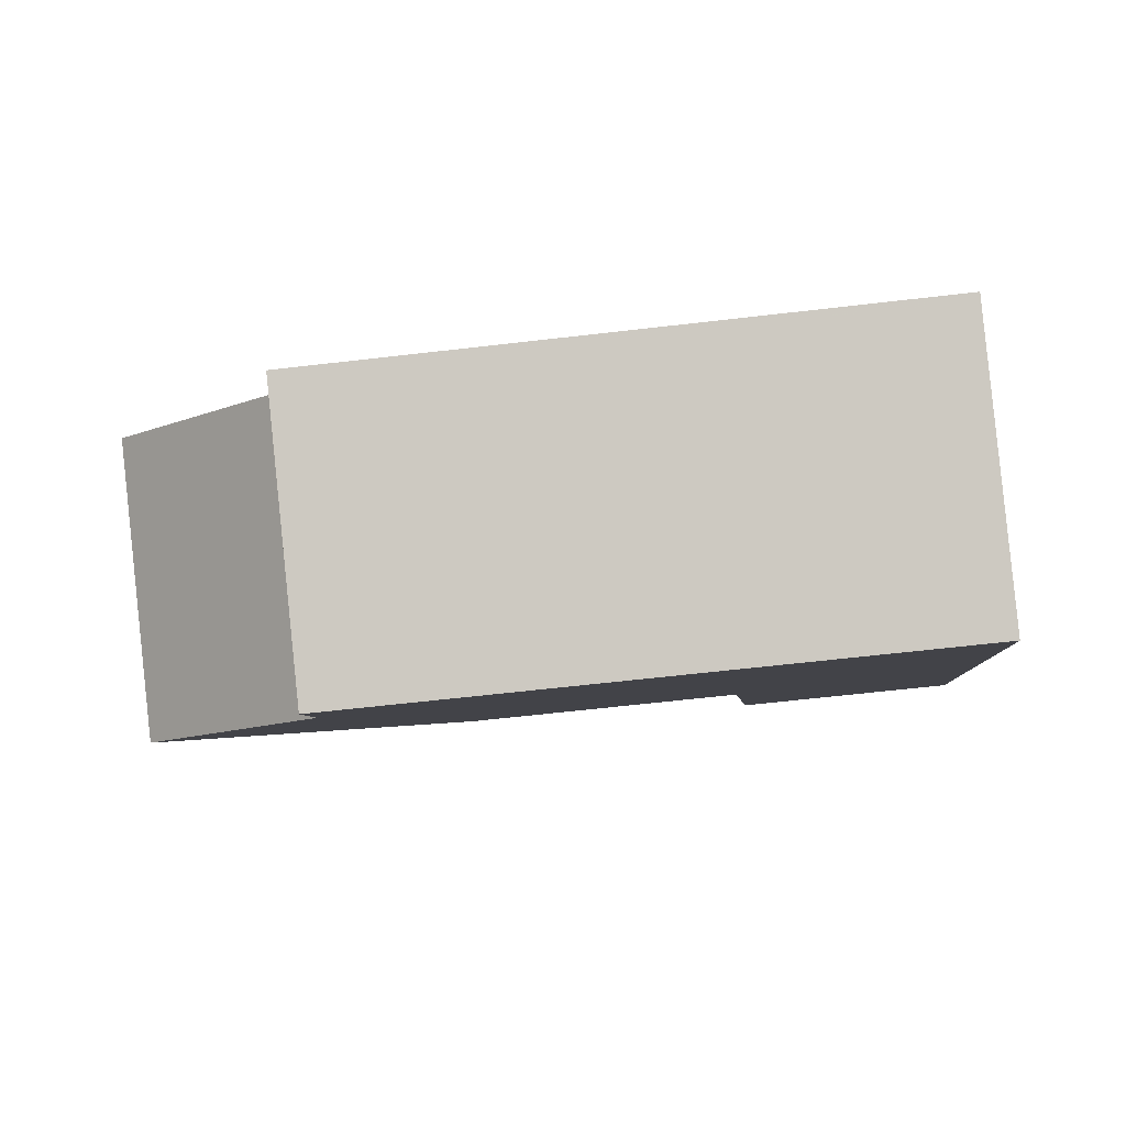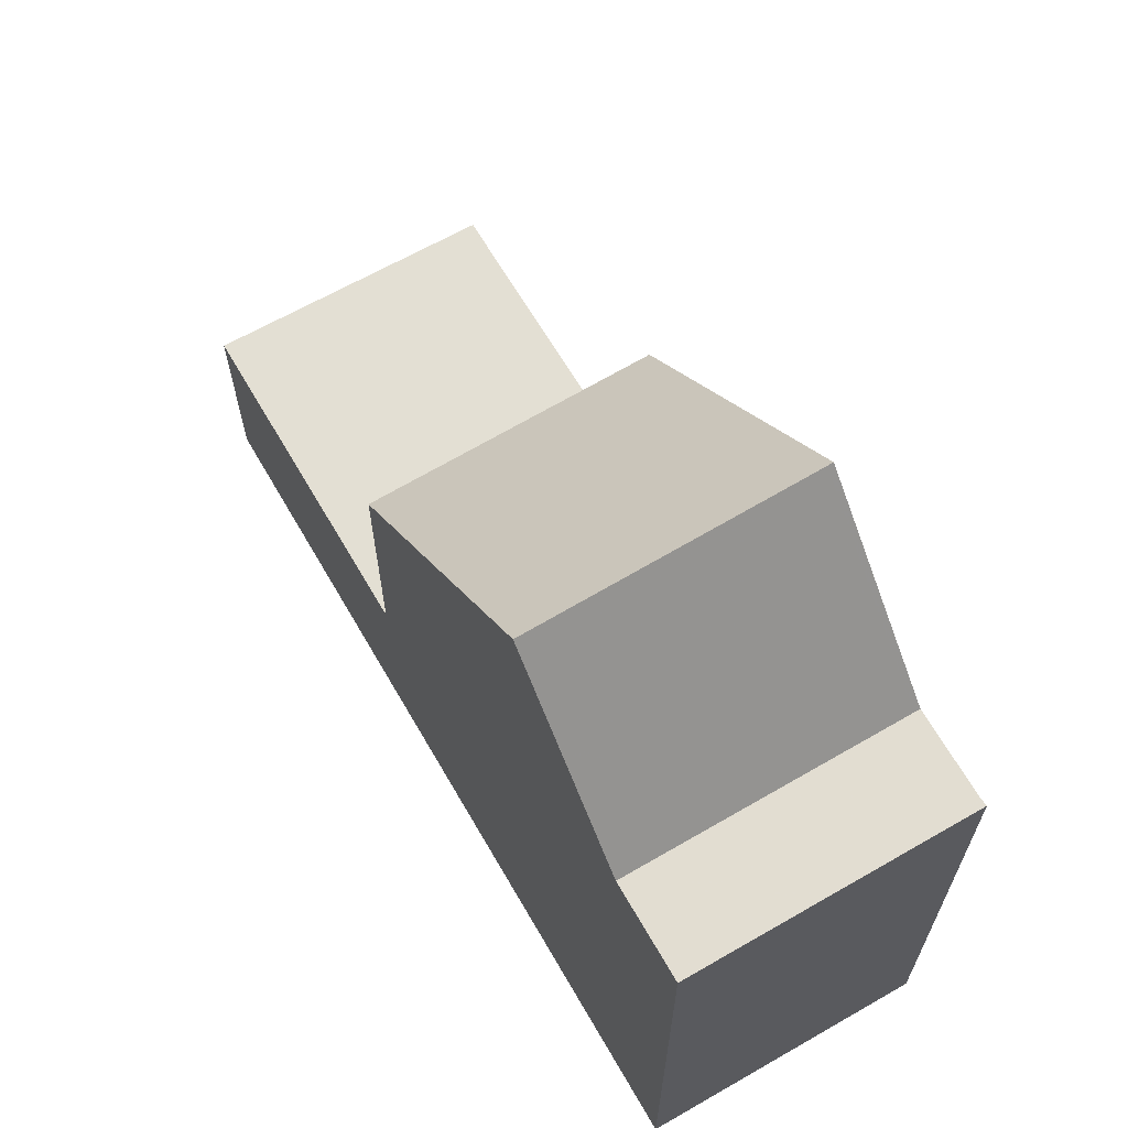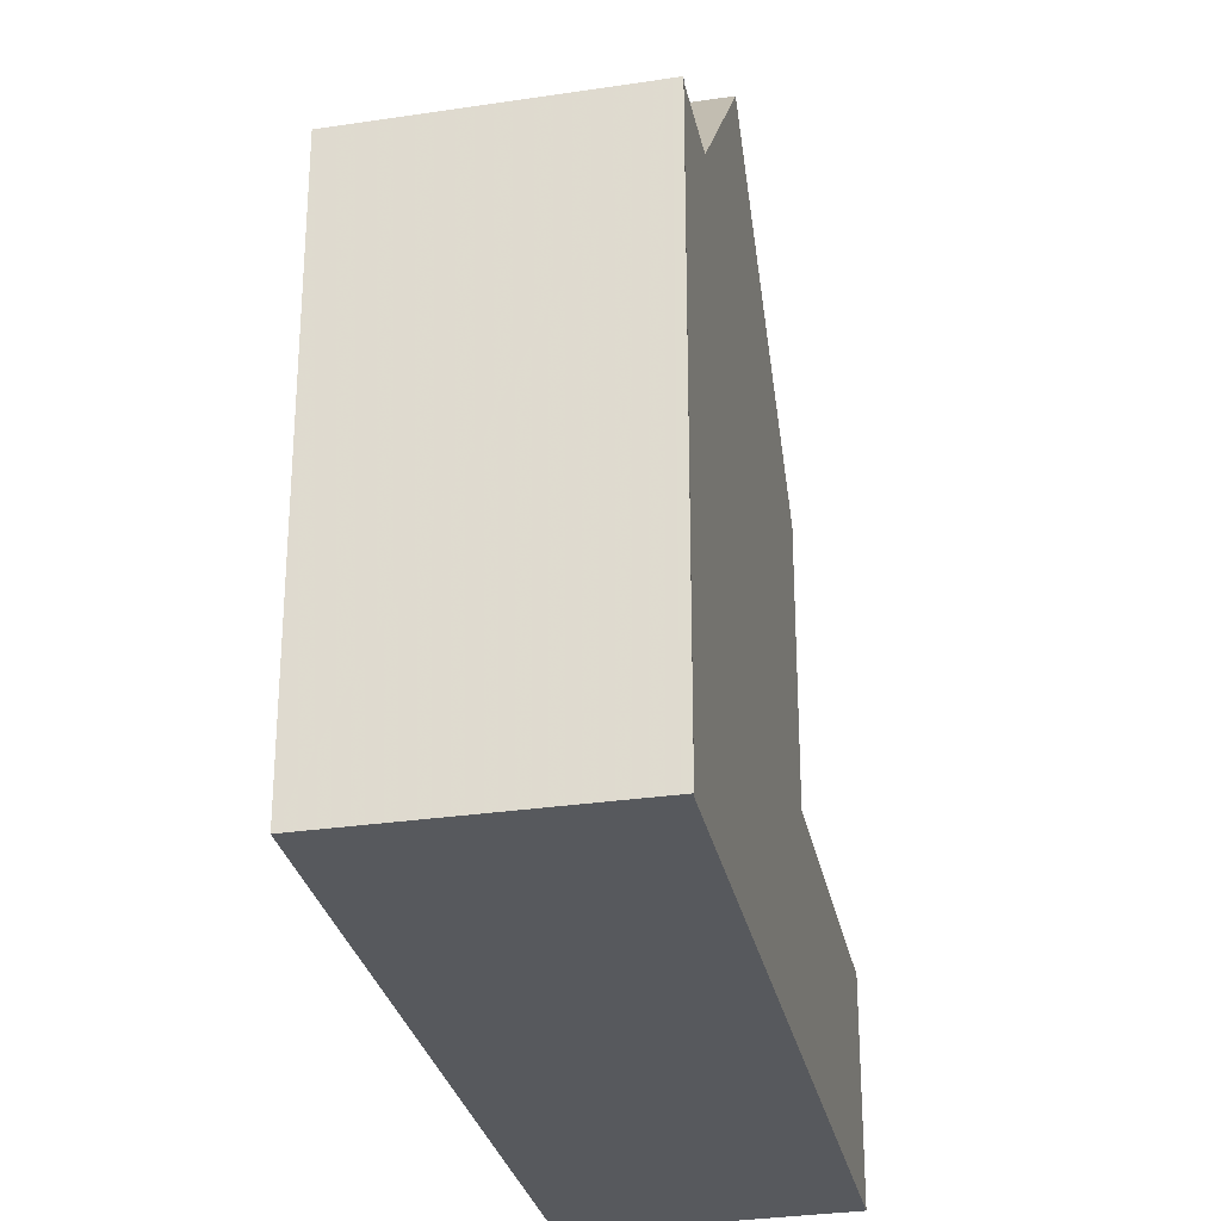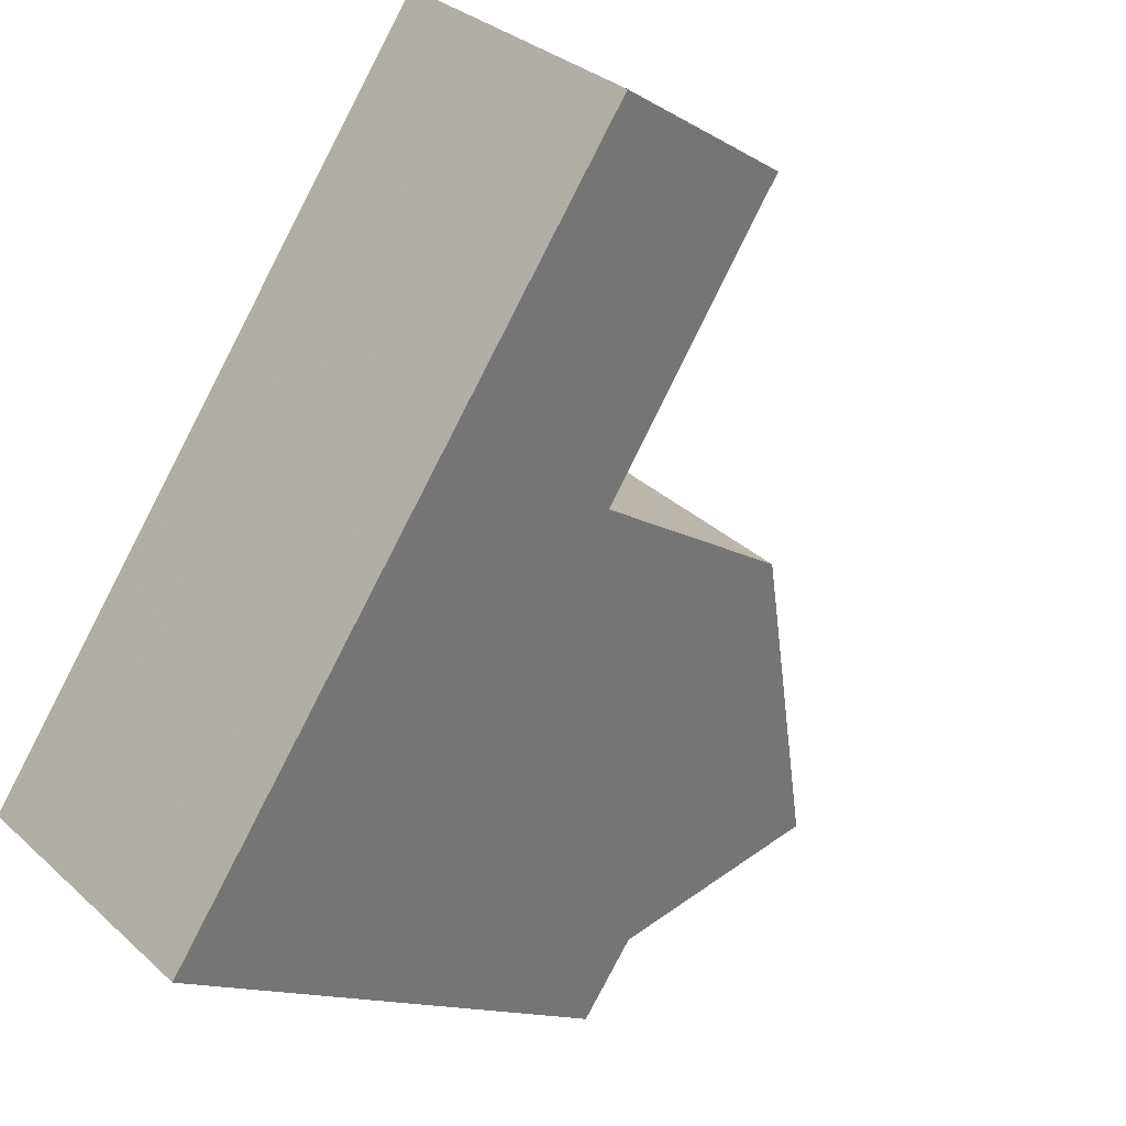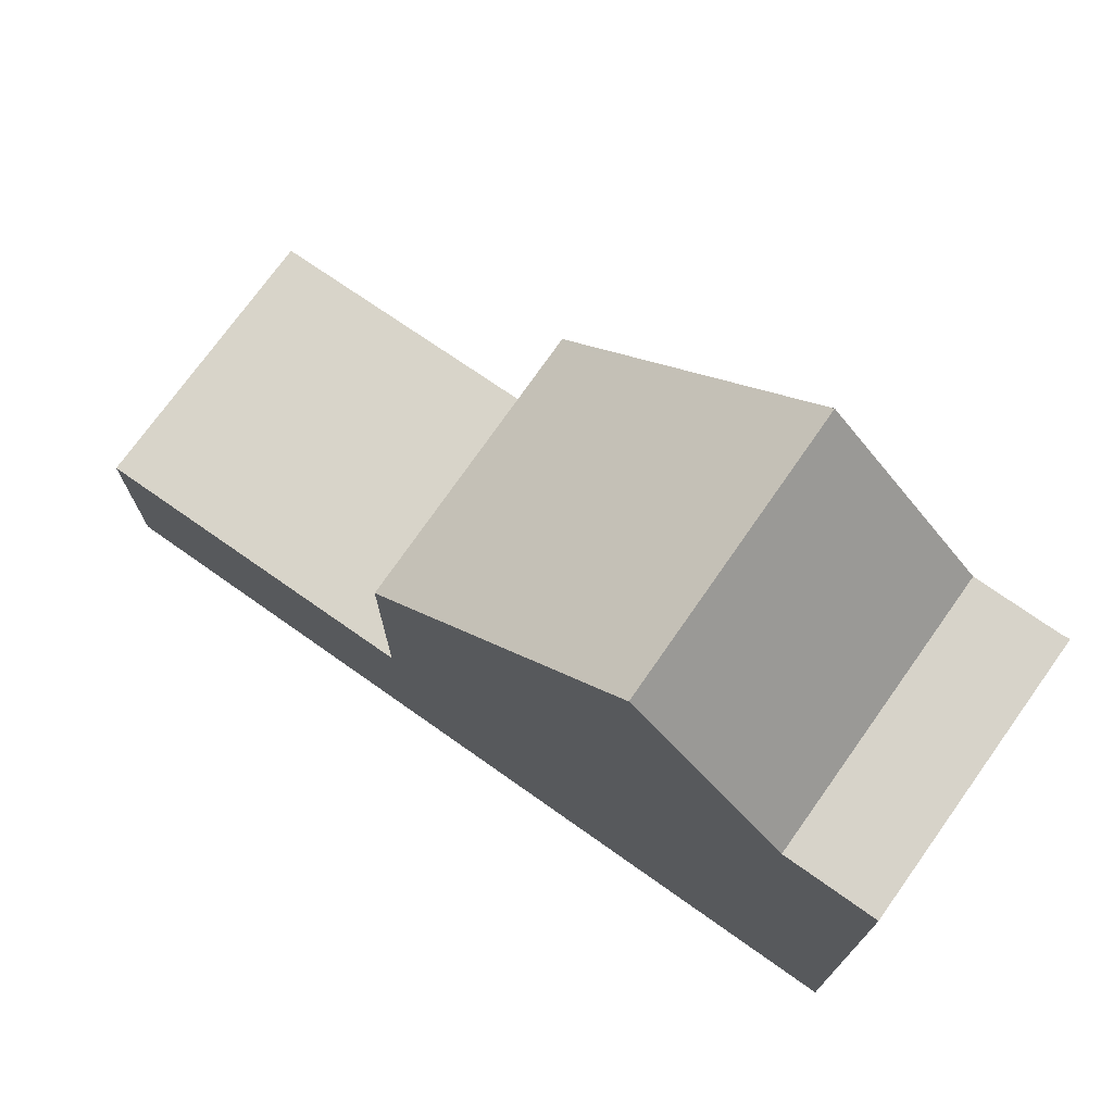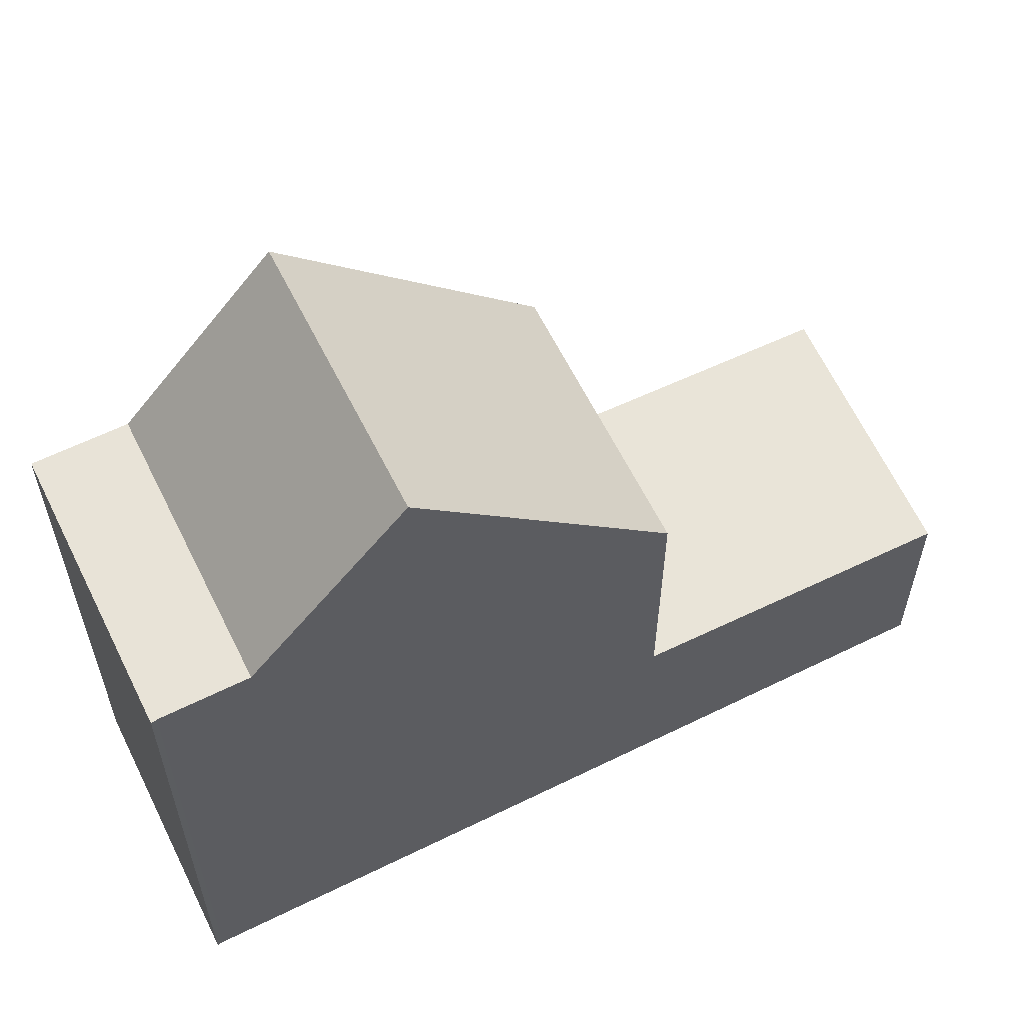
<metadata>
{"format":"obj","ext":"obj","renderer":"f3d","projection":"perspective","resolution":1024,"background":"white","views":[{"elev":-60.2,"azim":96.9,"up":"+Y"},{"elev":68.1,"azim":4.9,"up":"+Z"},{"elev":-29.6,"azim":47.2,"up":"+Z"},{"elev":-13.4,"azim":-142.7,"up":"+Y"},{"elev":75.8,"azim":-19.8,"up":"+Z"},{"elev":62.0,"azim":98.9,"up":"+Z"}]}
</metadata>
<code>
v -584.6 -1230 3.322
v -581.2 -1228 3.315
v -577.4 -1241 8.757
v -574 -1238 8.78
v -573.9 -1238 8.78
v -584 -1231 3.35
v -580.7 -1229 3.338
v -580.7 -1229 3.338
v -581.2 -1228 3.315
v -584 -1231 3.35
v -584.6 -1230 3.322
v -584.6 -1230 3.323
v -584.6 -1230 3.323
v -581.2 -1228 3.316
v -581.8 -1235 3.455
v -578.4 -1232 3.446
v -574.8 -1237 8.782
v -578.2 -1240 8.759
v -574.8 -1237 8.781
v -578.2 -1240 8.759
v -576.2 -1235 11.48
v -579.6 -1238 11.44
v -579.6 -1238 11.44
v -578.2 -1240 8.759
v -574.8 -1237 8.782
v -579.6 -1238 11.44
v -576.1 -1235 11.49
v -576.1 -1235 11.49
v -578.4 -1232 7.498
v -581.8 -1235 7.423
v -574.8 -1237 8.781
v -574 -1238 8.779
v -578.2 -1240 8.759
v -577.4 -1241 8.757
v -581.1 -1236 8.767
v -577.6 -1233 8.789
v -578.4 -1232 3.446
v -576.2 -1235 11.48
v -577.7 -1233 8.788
v -578.4 -1232 7.497
v -581.8 -1235 3.455
v -579.6 -1238 11.44
v -581 -1236 8.767
v -581.8 -1235 7.423
v -581.2 -1228 3.316
v -578.4 -1232 3.446
v -578.4 -1232 3.446
v -581.8 -1235 3.455
v -581.8 -1235 3.455
v -581.8 -1235 7.423
v -581.8 -1235 7.423
v -578.4 -1232 7.497
v -578.4 -1232 7.498
v -579.9 -1237 10.81
v -579.9 -1237 10.81
v -576.5 -1235 10.88
v -576.5 -1235 10.88
v -577.5 -1241 8.757
v -577.5 -1241 8.757
v -574.1 -1238 8.779
v -574 -1238 8.78
v -584.6 -1230 3.322
v -584.6 -1230 3.322
v -584.6 -1230 4.441e-16
v -584.6 -1230 0
v -581.2 -1228 3.316
v -581.2 -1228 3.315
v -581.2 -1228 0
v -581.2 -1228 0
v -577.5 -1241 8.757
v -577.4 -1241 8.757
v -577.4 -1241 0
v -577.5 -1241 0
v -573.9 -1238 8.78
v -574 -1238 8.78
v -574 -1238 0
v -573.9 -1238 0
v -574 -1238 8.779
v -573.9 -1238 8.78
v -573.9 -1238 0
v -574 -1238 0
v -584.6 -1230 3.323
v -584 -1231 3.35
v -584 -1231 0
v -584.6 -1230 0
v -578.4 -1232 3.446
v -580.7 -1229 3.338
v -580.7 -1229 4.441e-16
v -578.4 -1232 -4.441e-16
v -581.2 -1228 3.315
v -581.2 -1228 3.315
v -581.2 -1228 4.441e-16
v -581.2 -1228 0
v -581.2 -1228 3.315
v -584.6 -1230 3.322
v -584.6 -1230 0
v -581.2 -1228 4.441e-16
v -584.6 -1230 3.322
v -584.6 -1230 3.323
v -584.6 -1230 0
v -584.6 -1230 4.441e-16
v -579.6 -1238 11.44
v -578.2 -1240 8.759
v -578.2 -1240 0
v -579.6 -1238 0
v -574 -1238 8.78
v -574.8 -1237 8.782
v -574.8 -1237 0
v -574 -1238 0
v -579.9 -1237 10.81
v -579.6 -1238 11.44
v -579.6 -1238 0
v -579.9 -1237 0
v -574.8 -1237 8.782
v -576.1 -1235 11.49
v -576.1 -1235 0
v -574.8 -1237 0
v -577.4 -1241 8.757
v -574 -1238 8.779
v -574 -1238 0
v -577.4 -1241 0
v -577.4 -1241 8.757
v -577.4 -1241 8.757
v -577.4 -1241 0
v -577.4 -1241 0
v -581.8 -1235 7.423
v -581.1 -1236 8.767
v -581.1 -1236 0
v -581.8 -1235 -8.882e-16
v -576.5 -1235 10.88
v -577.6 -1233 8.789
v -577.6 -1233 0
v -576.5 -1235 0
v -580.7 -1229 3.338
v -581.2 -1228 3.316
v -581.2 -1228 0
v -580.7 -1229 4.441e-16
v -584 -1231 3.35
v -581.8 -1235 3.455
v -581.8 -1235 0
v -584 -1231 0
v -577.6 -1233 8.789
v -578.4 -1232 7.498
v -578.4 -1232 -8.882e-16
v -577.6 -1233 0
v -581.1 -1236 8.767
v -579.9 -1237 10.81
v -579.9 -1237 0
v -581.1 -1236 0
v -576.1 -1235 11.49
v -576.5 -1235 10.88
v -576.5 -1235 0
v -576.1 -1235 0
v -578.2 -1240 8.759
v -577.5 -1241 8.757
v -577.5 -1241 0
v -578.2 -1240 0
v -574 -1238 8.78
v -574 -1238 8.78
v -574 -1238 0
v -574 -1238 0
v -577.4 -1241 0
v -584.6 -1230 0
v -581.2 -1228 0
v -574 -1238 0
v -573.9 -1238 0
f 47 8 7 46
f 59 34 3 58
f 45 7 8 14
f 14 8 10 13
f 48 10 8 47
f 13 10 6 12
f 49 6 10 48
f 12 1 11 13
f 13 11 9 14
f 21 19 20 22
f 22 20 18 23
f 55 42 26 54
f 28 17 19 21
f 41 15 30 44
f 61 4 5 32 60
f 60 32 34 59
f 51 43 35 50
f 57 27 38 56
f 40 29 16 37
f 53 36 39 52
f 56 38 42 55
f 44 40 37 41
f 52 39 43 51
f 14 9 2 45
f 54 35 43 55
f 56 39 36 57
f 55 43 39 56
f 58 24 33 59
f 60 31 25 61
f 59 33 31 60
f 63 64 65 62
f 67 68 69 66
f 71 72 73 70
f 75 76 77 74
f 79 80 81 78
f 83 84 85 82
f 87 88 89 86
f 91 92 93 90
f 95 96 97 94
f 99 100 101 98
f 103 104 105 102
f 107 108 109 106
f 111 112 113 110
f 115 116 117 114
f 119 120 121 118
f 123 124 125 122
f 127 128 129 126
f 131 132 133 130
f 135 136 137 134
f 139 140 141 138
f 143 144 145 142
f 147 148 149 146
f 151 152 153 150
f 155 156 157 154
f 159 160 161 158
f 163 164 165 166 162

</code>
